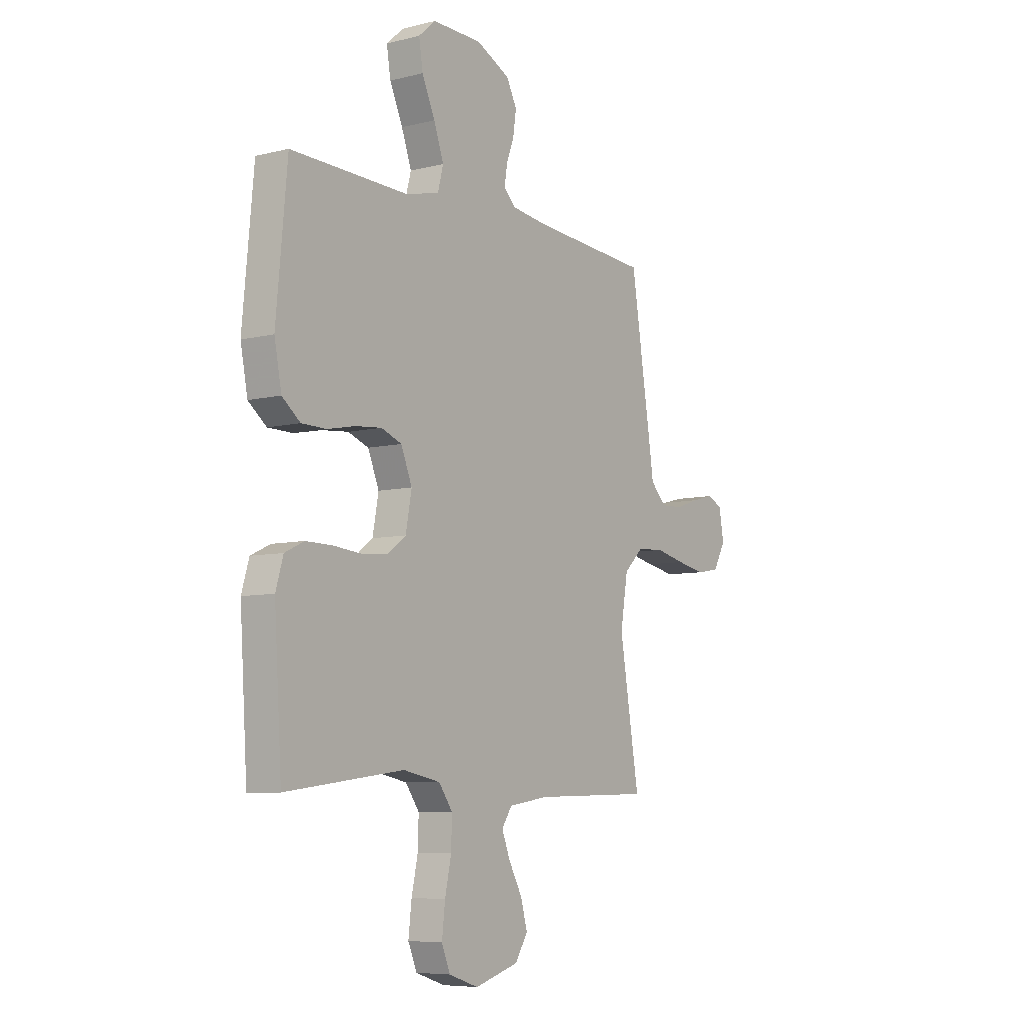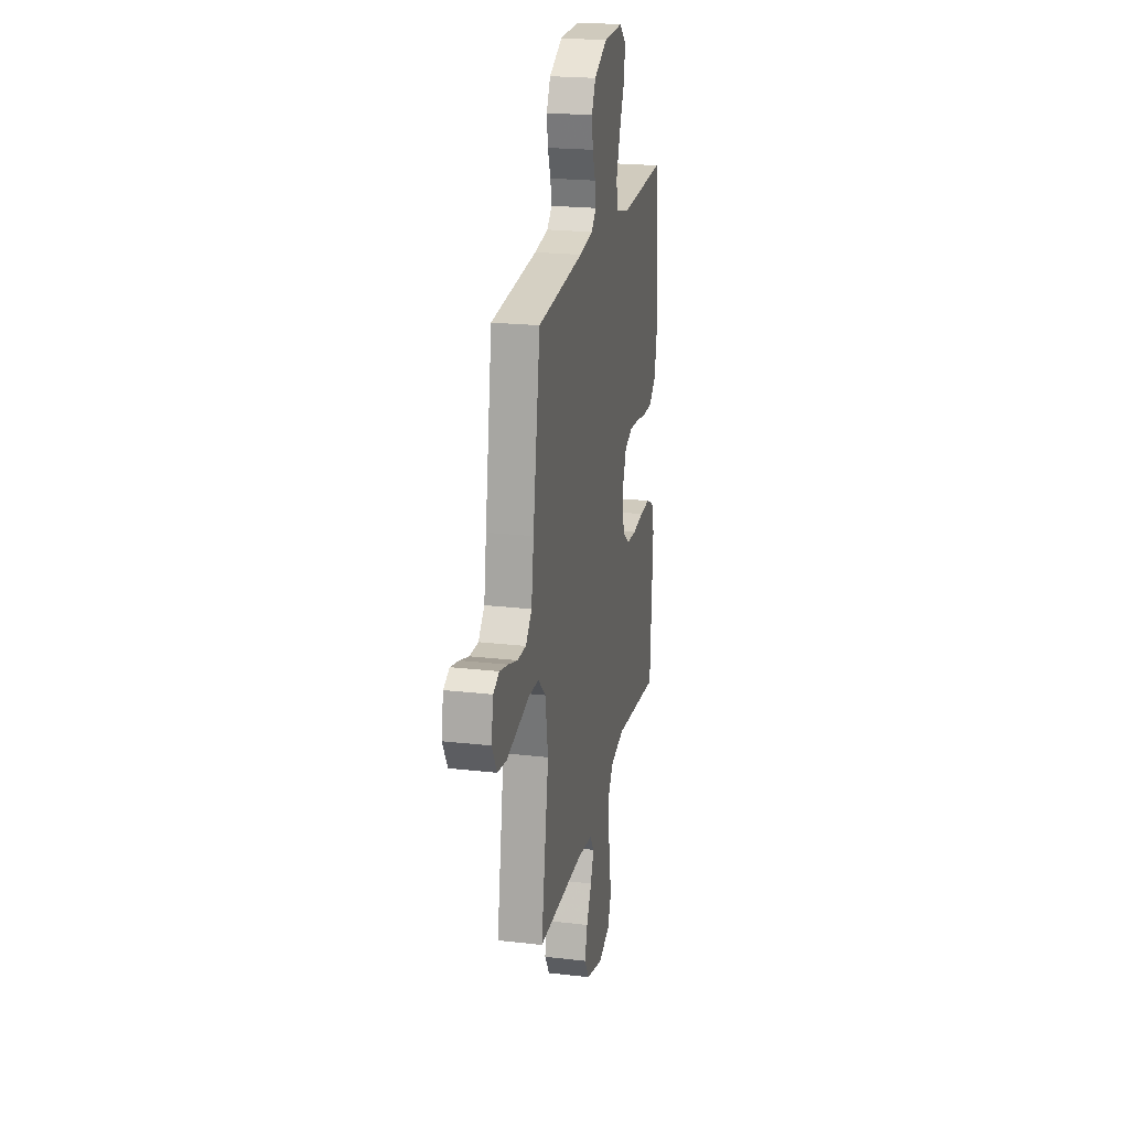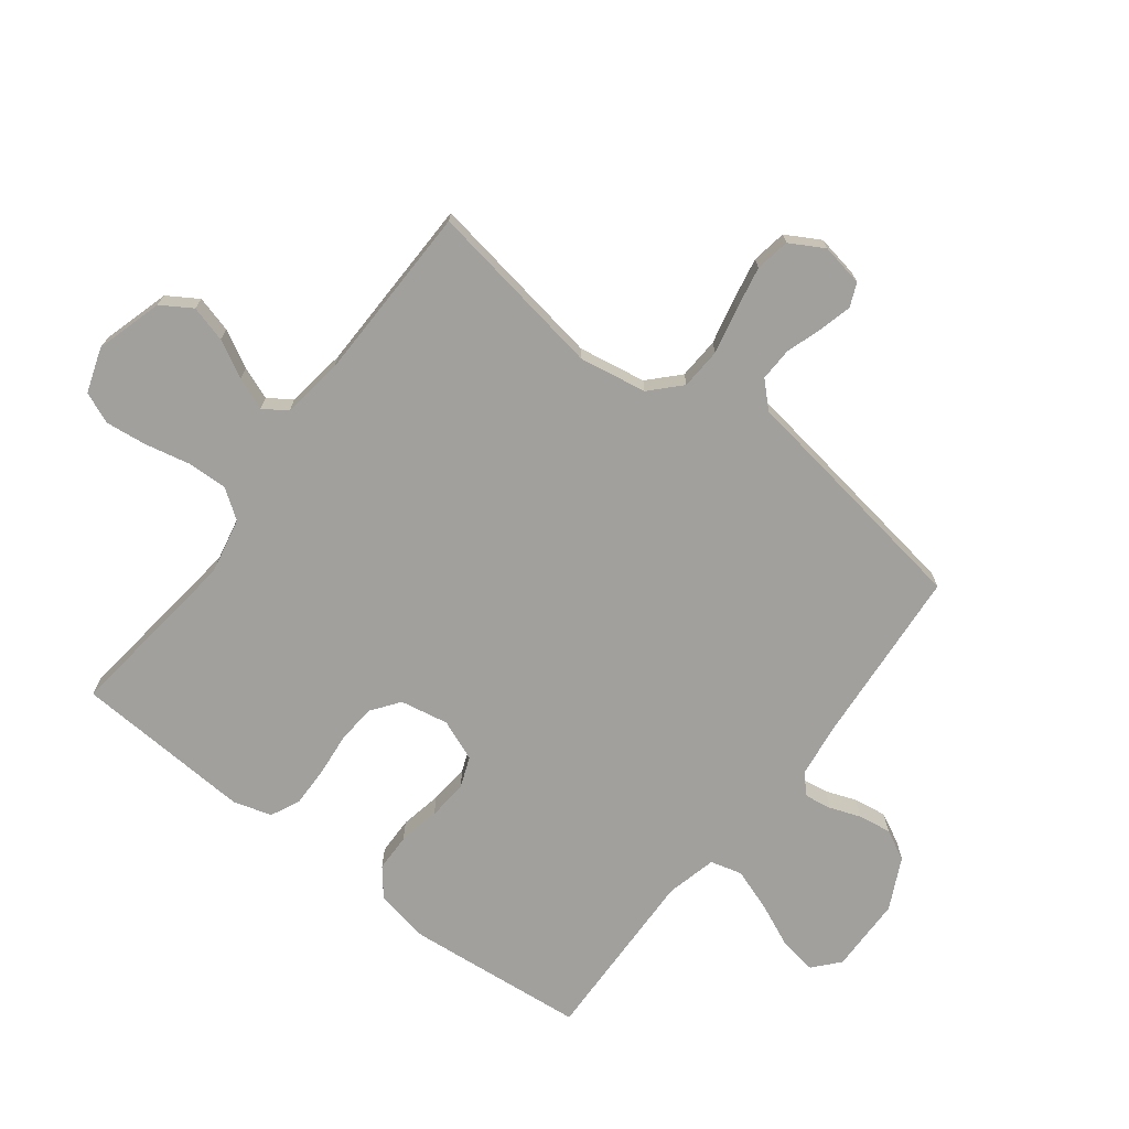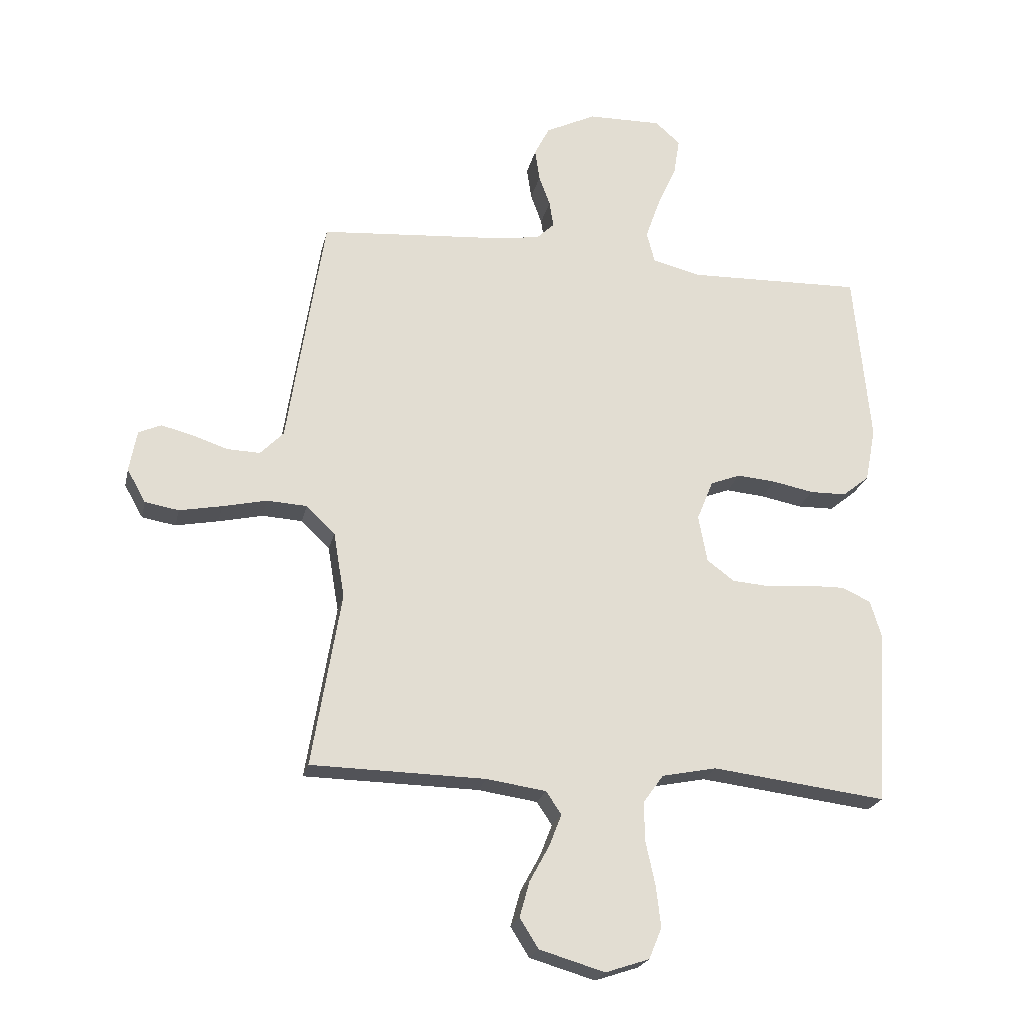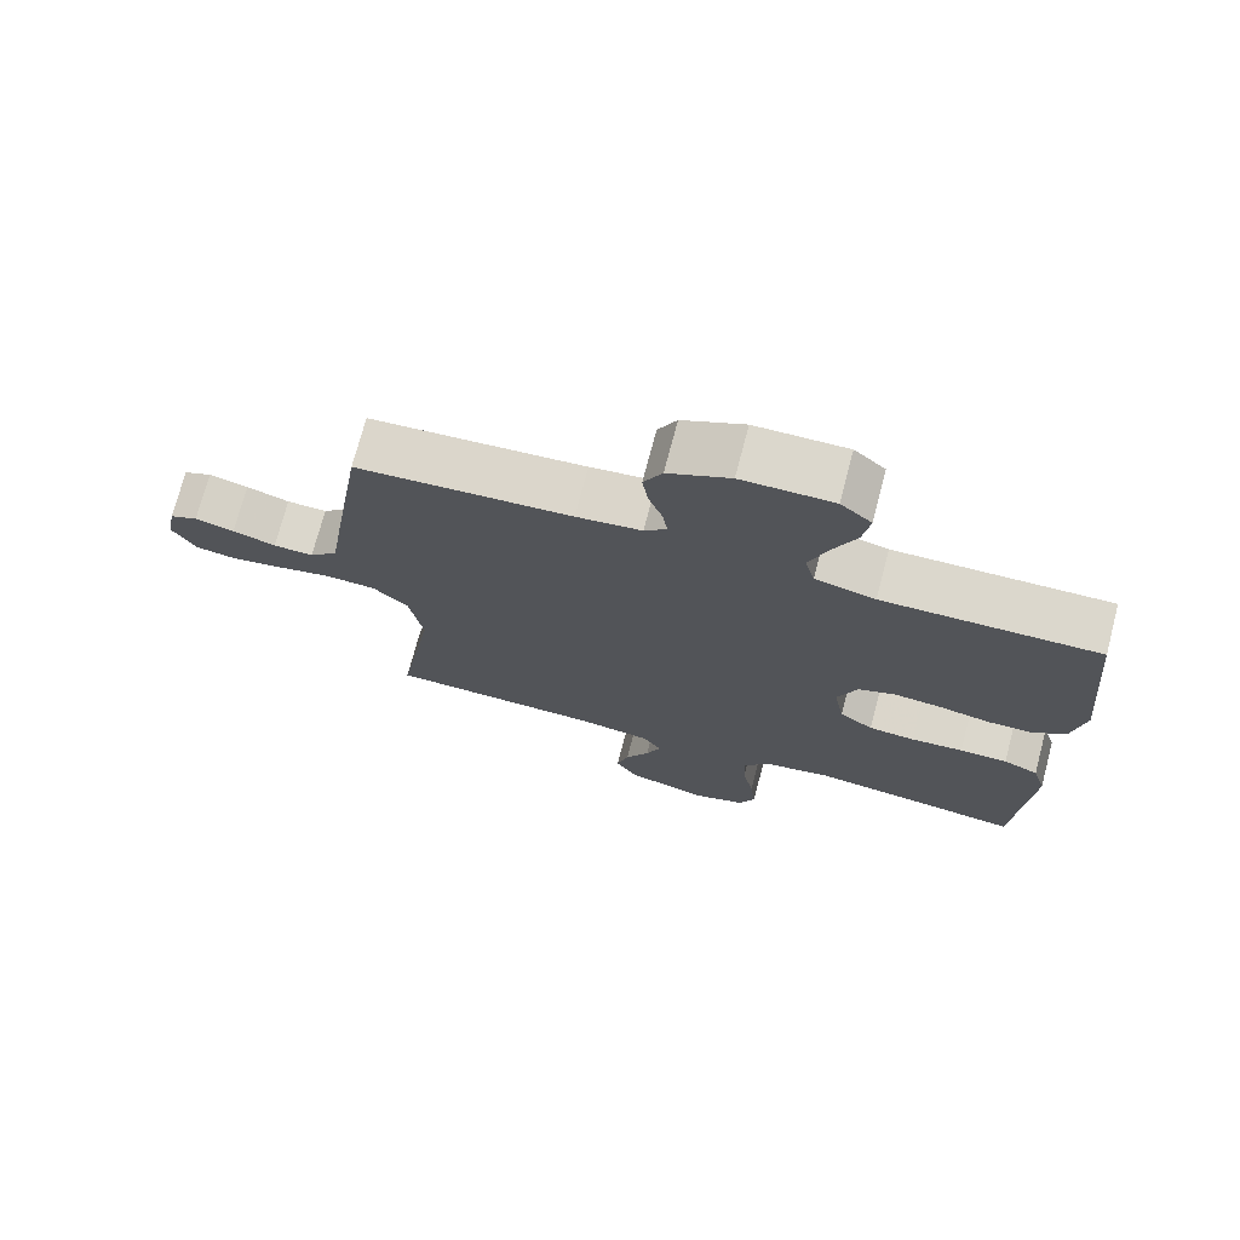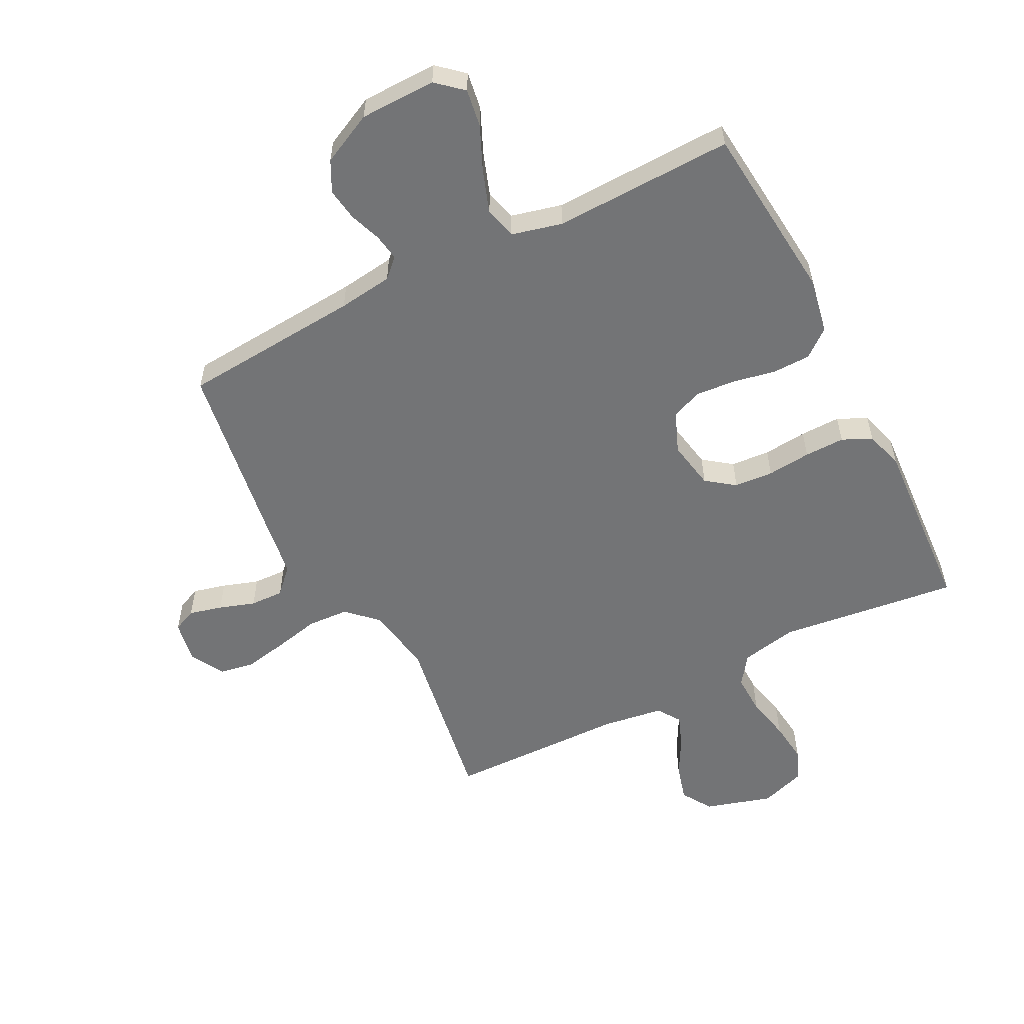
<metadata>
{"format":"obj","ext":"obj","renderer":"f3d","projection":"perspective","resolution":1024,"background":"white","views":[{"elev":-7.1,"azim":125.6,"up":"+Z"},{"elev":22.0,"azim":-78.6,"up":"+Z"},{"elev":-71.6,"azim":-127.3,"up":"+Y"},{"elev":-22.4,"azim":-12.3,"up":"+Z"},{"elev":73.2,"azim":14.7,"up":"+Z"},{"elev":-56.1,"azim":27.2,"up":"+Y"}]}
</metadata>
<code>
v -0.5 0.07 0.5
v -0.2 0.07 0.523
v -0.109 0.07 0.535
v -0.078 0.07 0.565
v -0.085 0.07 0.61
v -0.104 0.07 0.662
v -0.112 0.07 0.717
v -0.086 0.07 0.768
v 0 0.07 0.81
v 0.127 0.07 0.812
v 0.17 0.07 0.774
v 0.16 0.07 0.711
v 0.127 0.07 0.637
v 0.102 0.07 0.566
v 0.116 0.07 0.513
v 0.2 0.07 0.492
v 0.5 0.07 0.5
v 0.528 0.07 0.2
v 0.51 0.07 0.107
v 0.464 0.07 0.07
v 0.401 0.07 0.069
v 0.331 0.07 0.083
v 0.264 0.07 0.089
v 0.212 0.07 0.069
v 0.184 0.07 0
v 0.199 0.07 -0.081
v 0.246 0.07 -0.116
v 0.311 0.07 -0.121
v 0.384 0.07 -0.114
v 0.451 0.07 -0.113
v 0.5 0.07 -0.136
v 0.519 0.07 -0.2
v 0.5 0.07 -0.5
v 0.2 0.07 -0.463
v 0.106 0.07 -0.482
v 0.071 0.07 -0.531
v 0.073 0.07 -0.599
v 0.089 0.07 -0.673
v 0.097 0.07 -0.743
v 0.075 0.07 -0.796
v 0 0.07 -0.821
v -0.112 0.07 -0.788
v -0.144 0.07 -0.737
v -0.127 0.07 -0.676
v -0.093 0.07 -0.614
v -0.072 0.07 -0.56
v -0.098 0.07 -0.521
v -0.2 0.07 -0.506
v -0.5 0.07 -0.5
v -0.45 0.07 -0.2
v -0.469 0.07 -0.087
v -0.518 0.07 -0.04
v -0.587 0.07 -0.036
v -0.663 0.07 -0.053
v -0.736 0.07 -0.067
v -0.794 0.07 -0.057
v -0.826 0.07 0
v -0.813 0.07 0.071
v -0.774 0.07 0.088
v -0.719 0.07 0.074
v -0.659 0.07 0.054
v -0.603 0.07 0.052
v -0.563 0.07 0.093
v -0.547 0.07 0.2
v -0.5 0 0.5
v -0.2 0 0.523
v -0.109 0 0.535
v -0.078 0 0.565
v -0.085 0 0.61
v -0.104 0 0.662
v -0.112 0 0.717
v -0.086 0 0.768
v 0 0 0.81
v 0.127 0 0.812
v 0.17 0 0.774
v 0.16 0 0.711
v 0.127 0 0.637
v 0.102 0 0.566
v 0.116 0 0.513
v 0.2 0 0.492
v 0.5 0 0.5
v 0.528 0 0.2
v 0.51 0 0.107
v 0.464 0 0.07
v 0.401 0 0.069
v 0.331 0 0.083
v 0.264 0 0.089
v 0.212 0 0.069
v 0.184 0 0
v 0.199 0 -0.081
v 0.246 0 -0.116
v 0.311 0 -0.121
v 0.384 0 -0.114
v 0.451 0 -0.113
v 0.5 0 -0.136
v 0.519 0 -0.2
v 0.5 0 -0.5
v 0.2 0 -0.463
v 0.106 0 -0.482
v 0.071 0 -0.531
v 0.073 0 -0.599
v 0.089 0 -0.673
v 0.097 0 -0.743
v 0.075 0 -0.796
v 0 0 -0.821
v -0.112 0 -0.788
v -0.144 0 -0.737
v -0.127 0 -0.676
v -0.093 0 -0.614
v -0.072 0 -0.56
v -0.098 0 -0.521
v -0.2 0 -0.506
v -0.5 0 -0.5
v -0.45 0 -0.2
v -0.469 0 -0.087
v -0.518 0 -0.04
v -0.587 0 -0.036
v -0.663 0 -0.053
v -0.736 0 -0.067
v -0.794 0 -0.057
v -0.826 0 0
v -0.813 0 0.071
v -0.774 0 0.088
v -0.719 0 0.074
v -0.659 0 0.054
v -0.603 0 0.052
v -0.563 0 0.093
v -0.547 0 0.2
f 63 64 1 2
f 59 60 61
f 58 59 61
f 57 58 61
f 56 57 61
f 55 56 61
f 54 55 61
f 53 54 61
f 52 53 61 62
f 51 52 62 63
f 48 49 50
f 47 48 50 51
f 43 44 45
f 42 43 45
f 41 42 45
f 40 41 45
f 39 40 45
f 38 39 45
f 37 38 45
f 36 37 45 46
f 35 36 46 47
f 32 33 34
f 31 32 34
f 30 31 34
f 29 30 34
f 28 29 34
f 35 47 51
f 34 35 51
f 28 34 51
f 27 28 51
f 20 21 22
f 19 20 22
f 18 19 22
f 17 18 22
f 16 17 22
f 15 16 22 23
f 11 12 13
f 10 11 13
f 9 10 13
f 8 9 13
f 7 8 13
f 6 7 13
f 5 6 13
f 4 5 13 14
f 3 4 14 15
f 15 23 24
f 3 15 24
f 2 3 24
f 63 2 24
f 51 63 24 25
f 26 27 51
f 25 26 51
f 66 65 128 127
f 125 124 123
f 125 123 122
f 125 122 121
f 125 121 120
f 125 120 119
f 125 119 118
f 125 118 117
f 126 125 117 116
f 127 126 116 115
f 114 113 112
f 115 114 112 111
f 109 108 107
f 109 107 106
f 109 106 105
f 109 105 104
f 109 104 103
f 109 103 102
f 109 102 101
f 110 109 101 100
f 111 110 100 99
f 98 97 96
f 98 96 95
f 98 95 94
f 98 94 93
f 98 93 92
f 115 111 99
f 115 99 98
f 115 98 92
f 115 92 91
f 86 85 84
f 86 84 83
f 86 83 82
f 86 82 81
f 86 81 80
f 87 86 80 79
f 77 76 75
f 77 75 74
f 77 74 73
f 77 73 72
f 77 72 71
f 77 71 70
f 77 70 69
f 78 77 69 68
f 79 78 68 67
f 88 87 79
f 88 79 67
f 88 67 66
f 88 66 127
f 89 88 127 115
f 115 91 90
f 115 90 89
f 1 65 66 2
f 2 66 67 3
f 3 67 68 4
f 4 68 69 5
f 5 69 70 6
f 6 70 71 7
f 7 71 72 8
f 8 72 73 9
f 9 73 74 10
f 10 74 75 11
f 11 75 76 12
f 12 76 77 13
f 13 77 78 14
f 14 78 79 15
f 15 79 80 16
f 16 80 81 17
f 17 81 82 18
f 18 82 83 19
f 19 83 84 20
f 20 84 85 21
f 21 85 86 22
f 22 86 87 23
f 23 87 88 24
f 24 88 89 25
f 25 89 90 26
f 26 90 91 27
f 27 91 92 28
f 28 92 93 29
f 29 93 94 30
f 30 94 95 31
f 31 95 96 32
f 32 96 97 33
f 33 97 98 34
f 34 98 99 35
f 35 99 100 36
f 36 100 101 37
f 37 101 102 38
f 38 102 103 39
f 39 103 104 40
f 40 104 105 41
f 41 105 106 42
f 42 106 107 43
f 43 107 108 44
f 44 108 109 45
f 45 109 110 46
f 46 110 111 47
f 47 111 112 48
f 48 112 113 49
f 49 113 114 50
f 50 114 115 51
f 51 115 116 52
f 52 116 117 53
f 53 117 118 54
f 54 118 119 55
f 55 119 120 56
f 56 120 121 57
f 57 121 122 58
f 58 122 123 59
f 59 123 124 60
f 60 124 125 61
f 61 125 126 62
f 62 126 127 63
f 63 127 128 64
f 64 128 65 1

</code>
